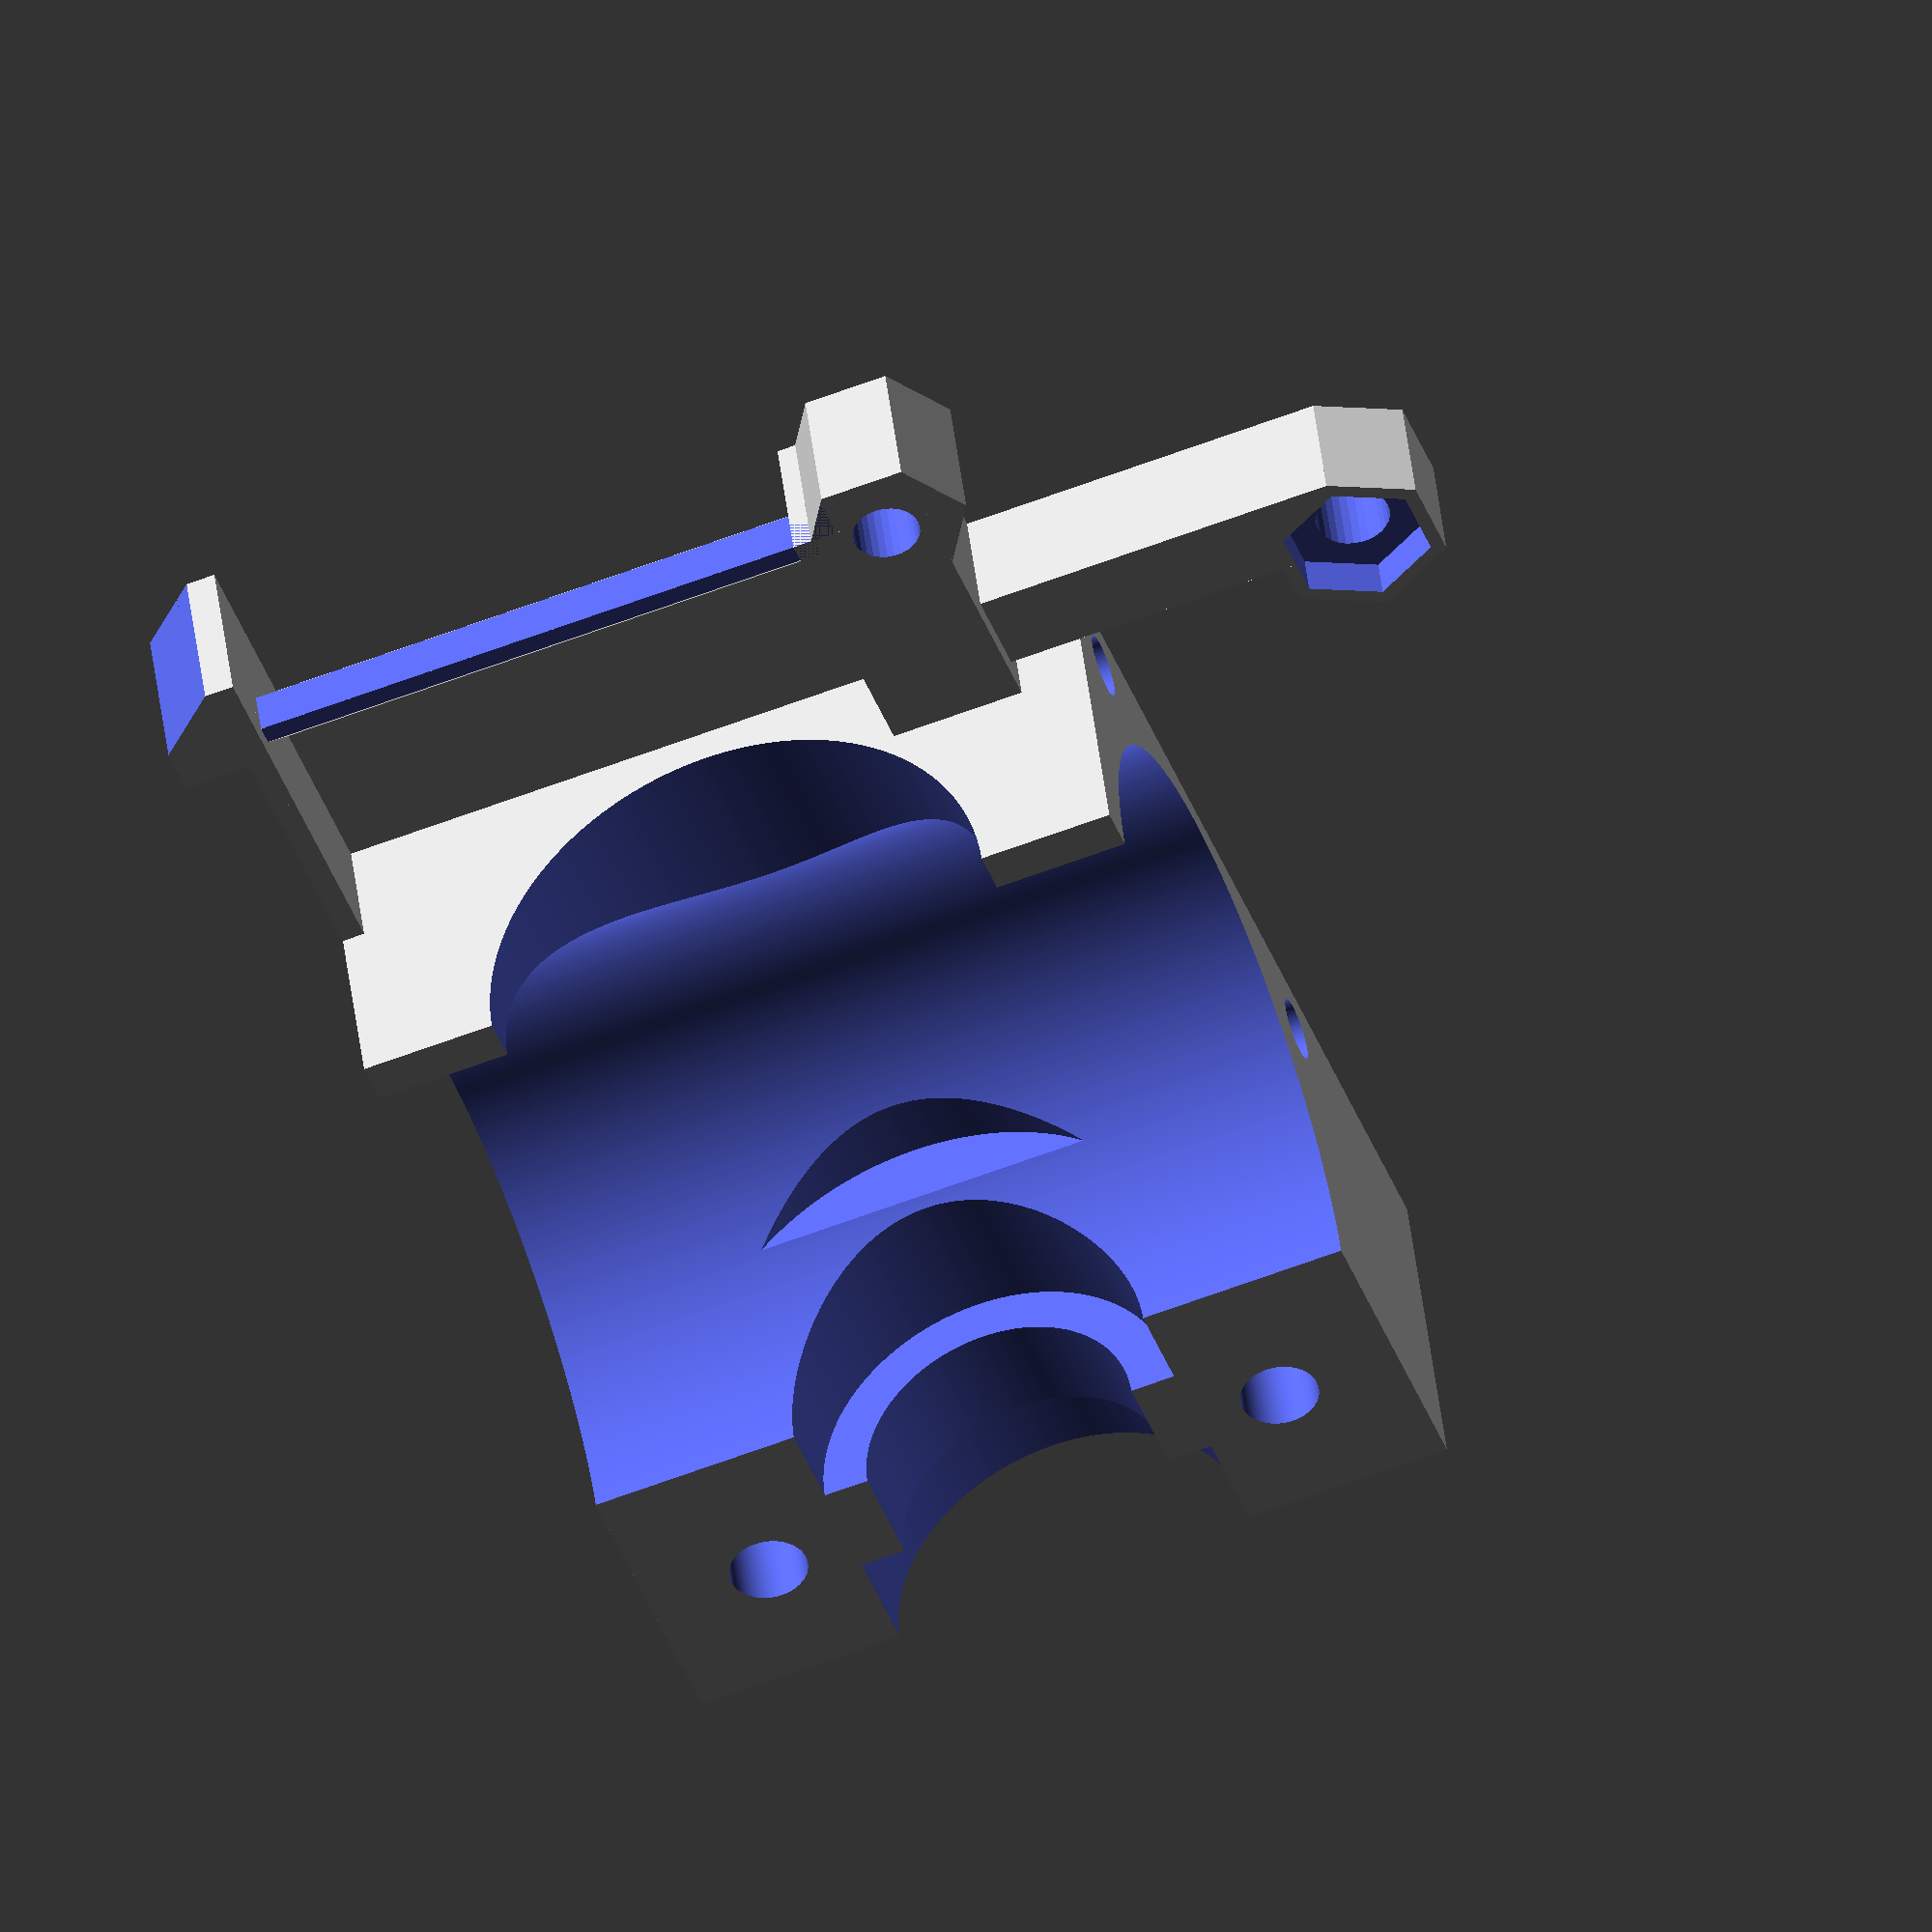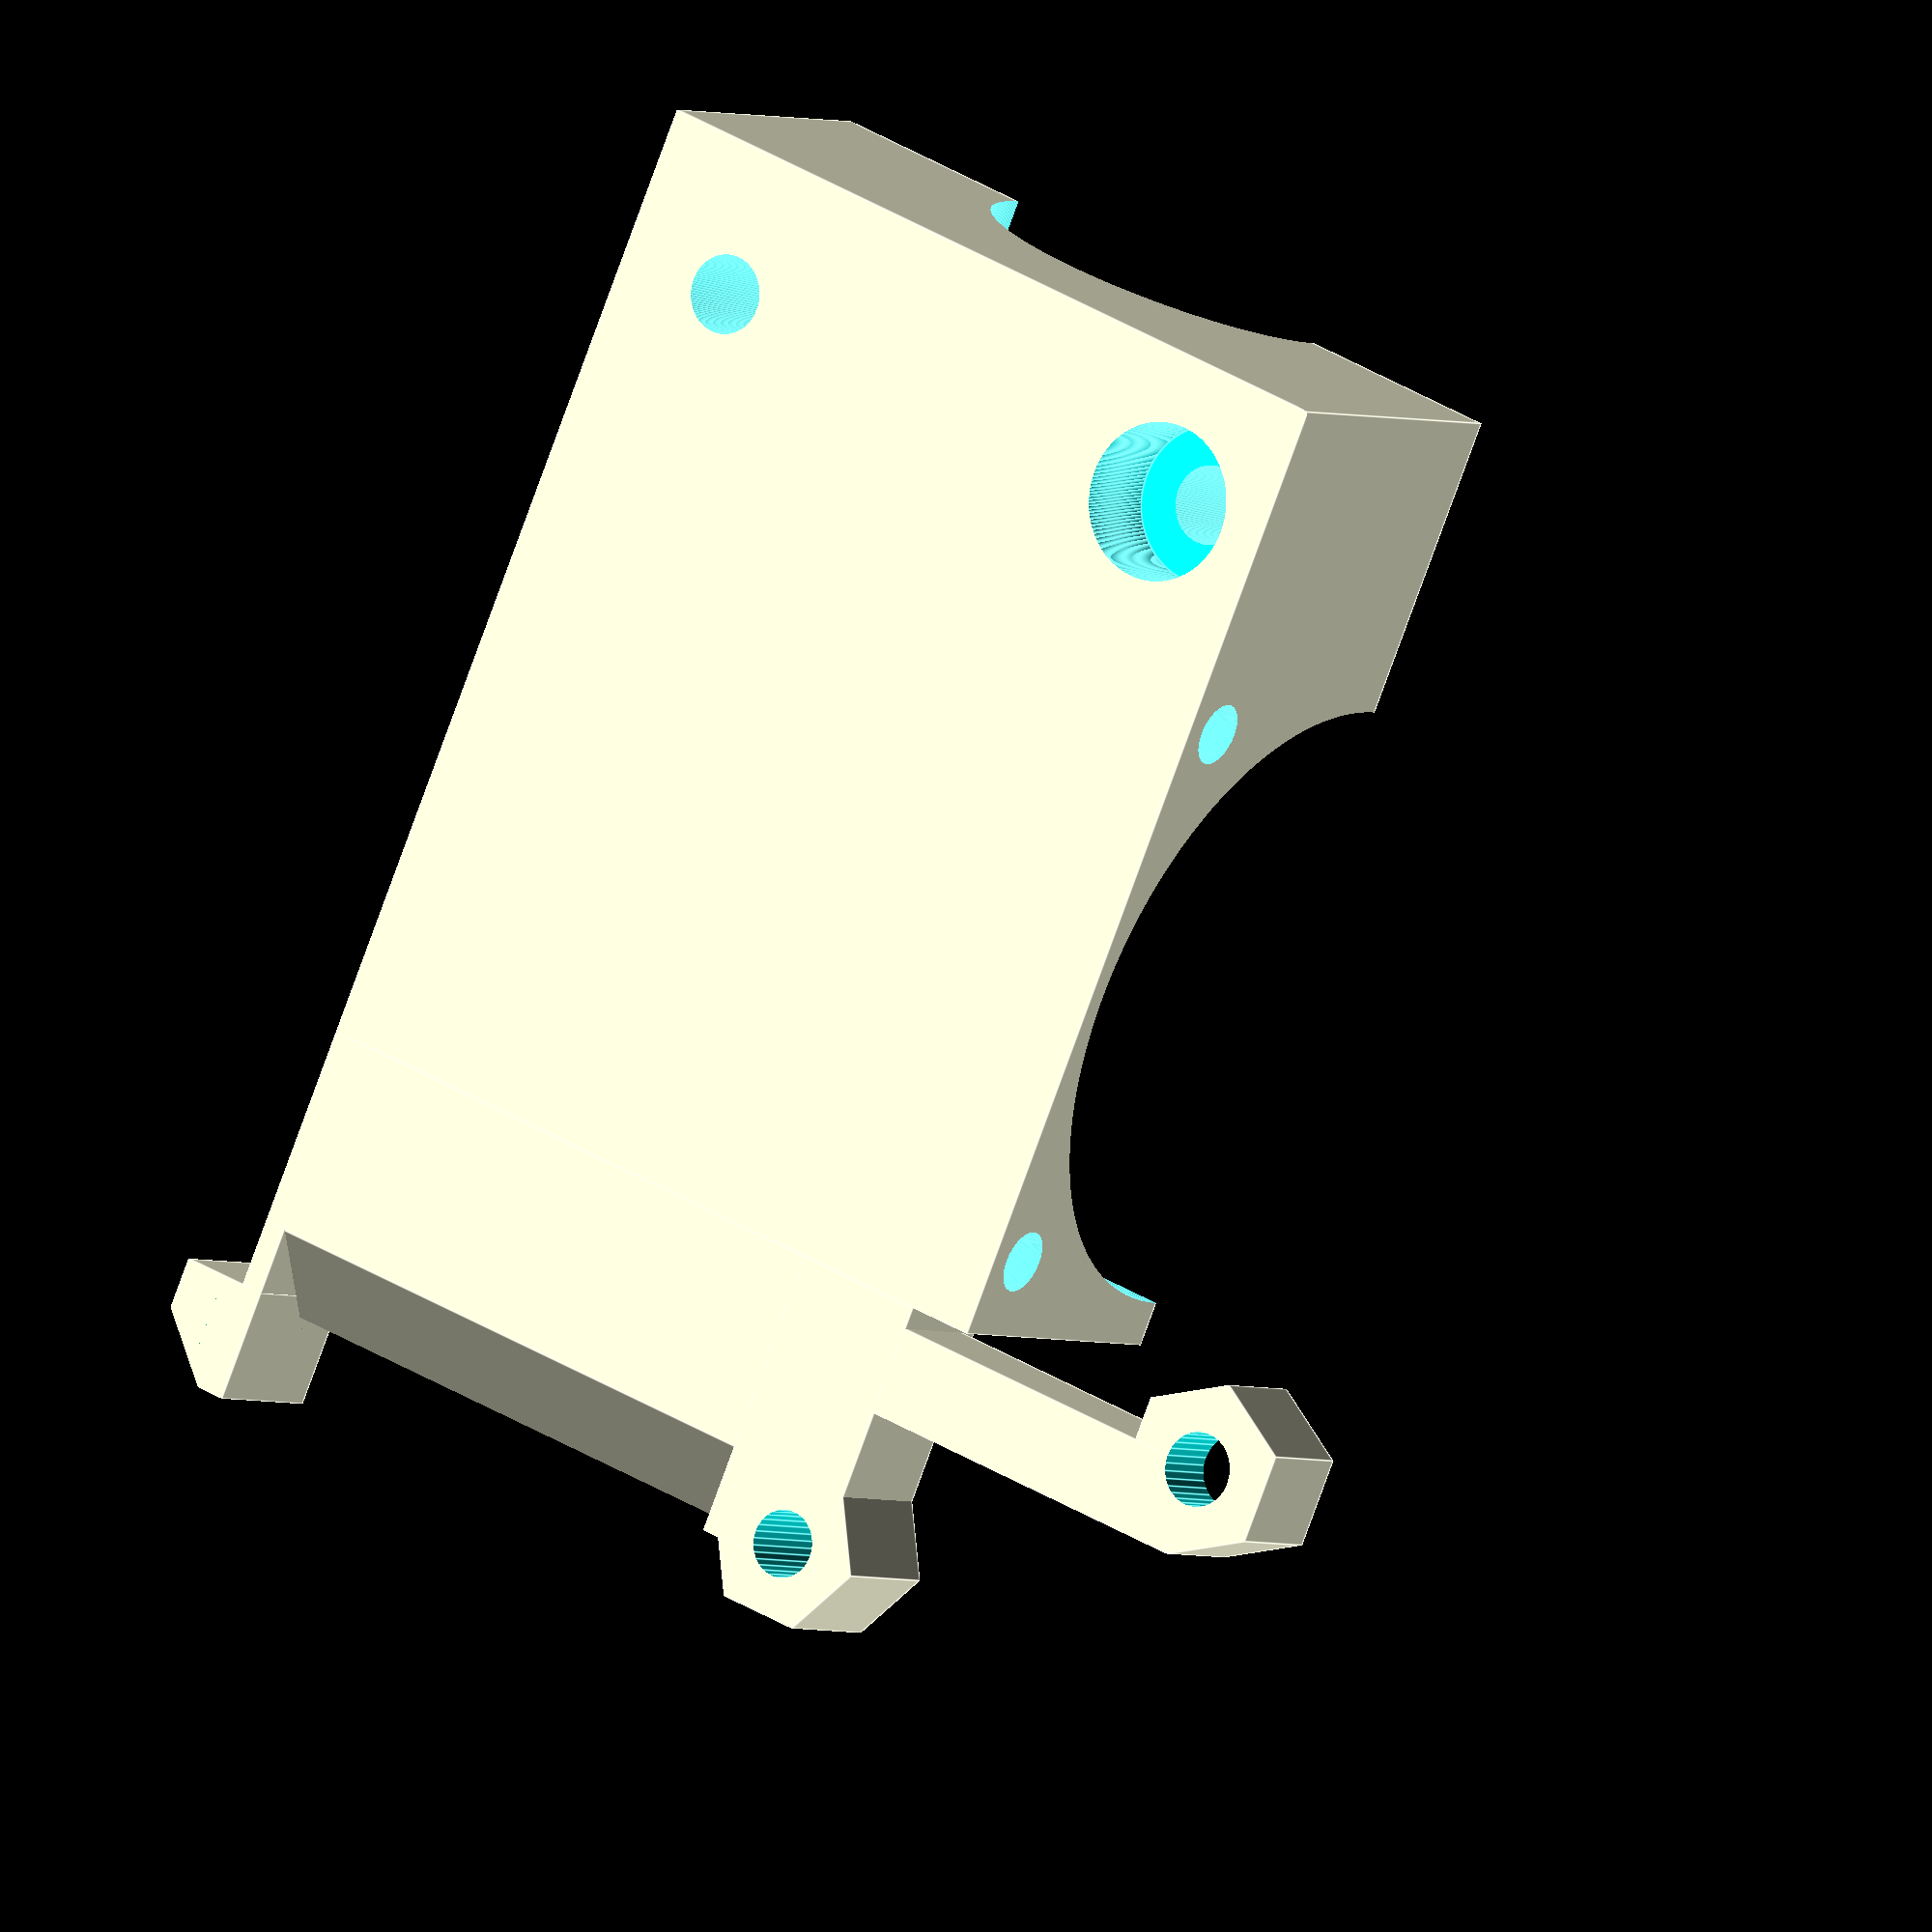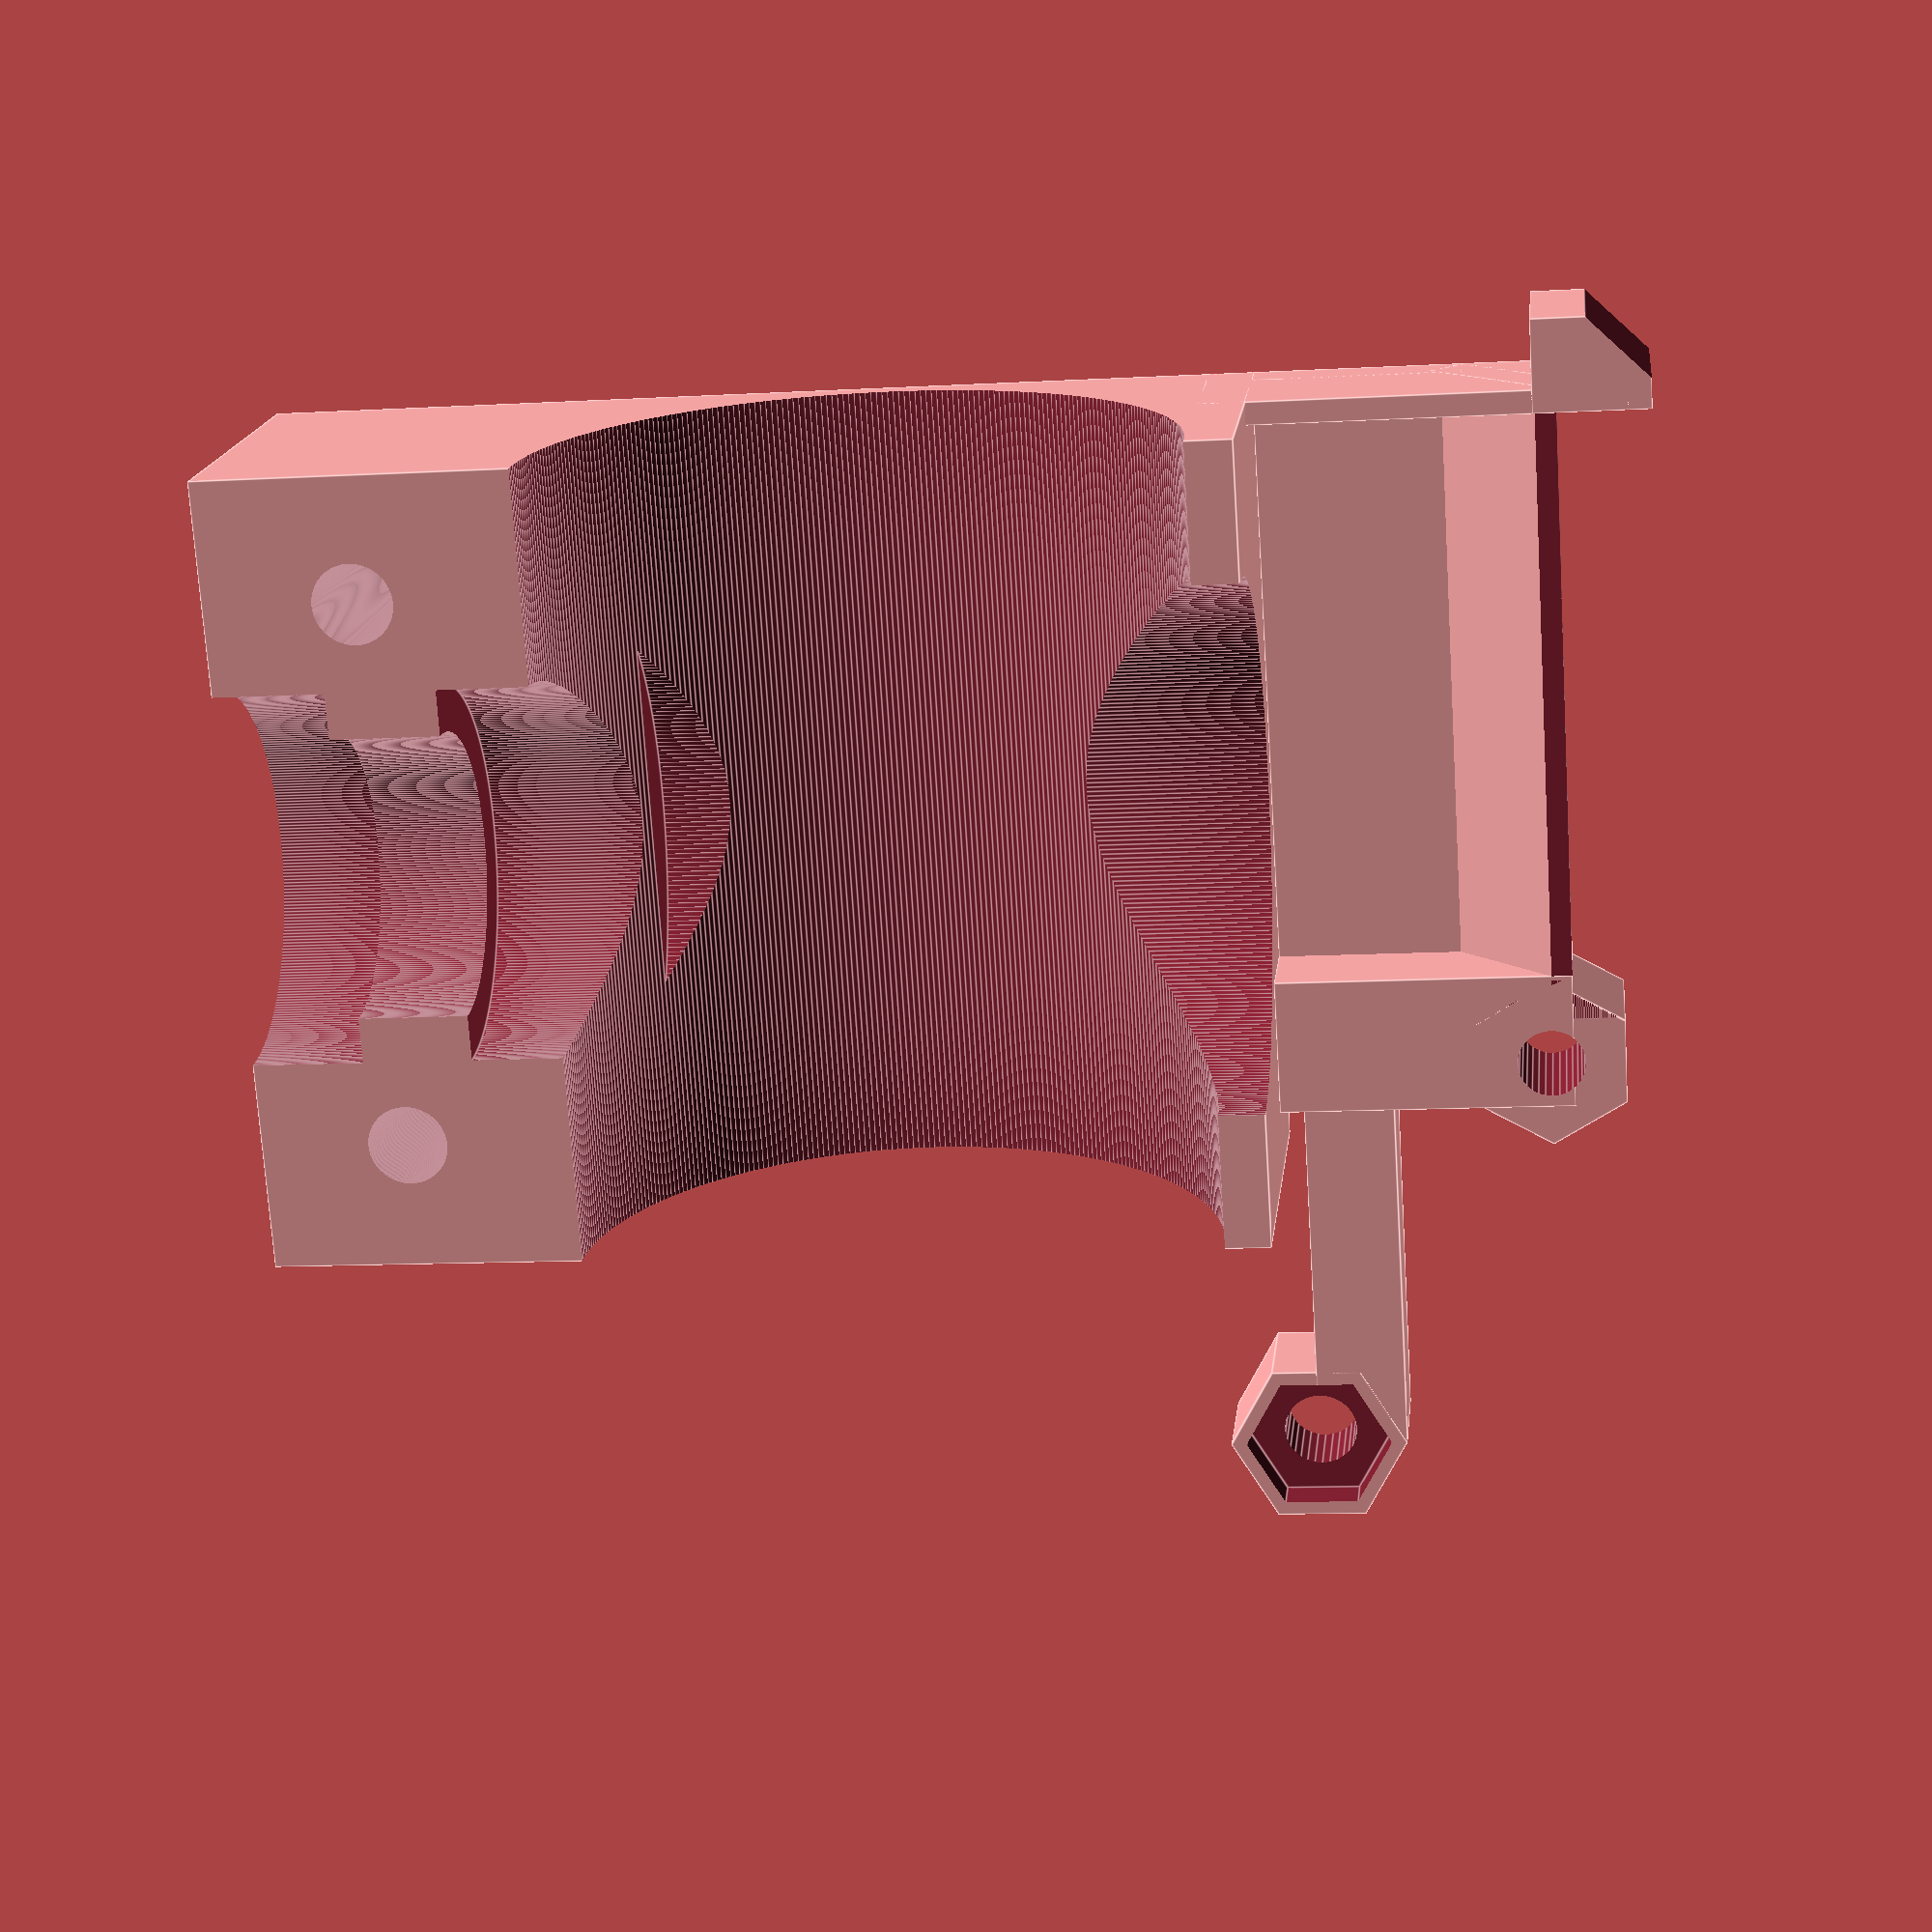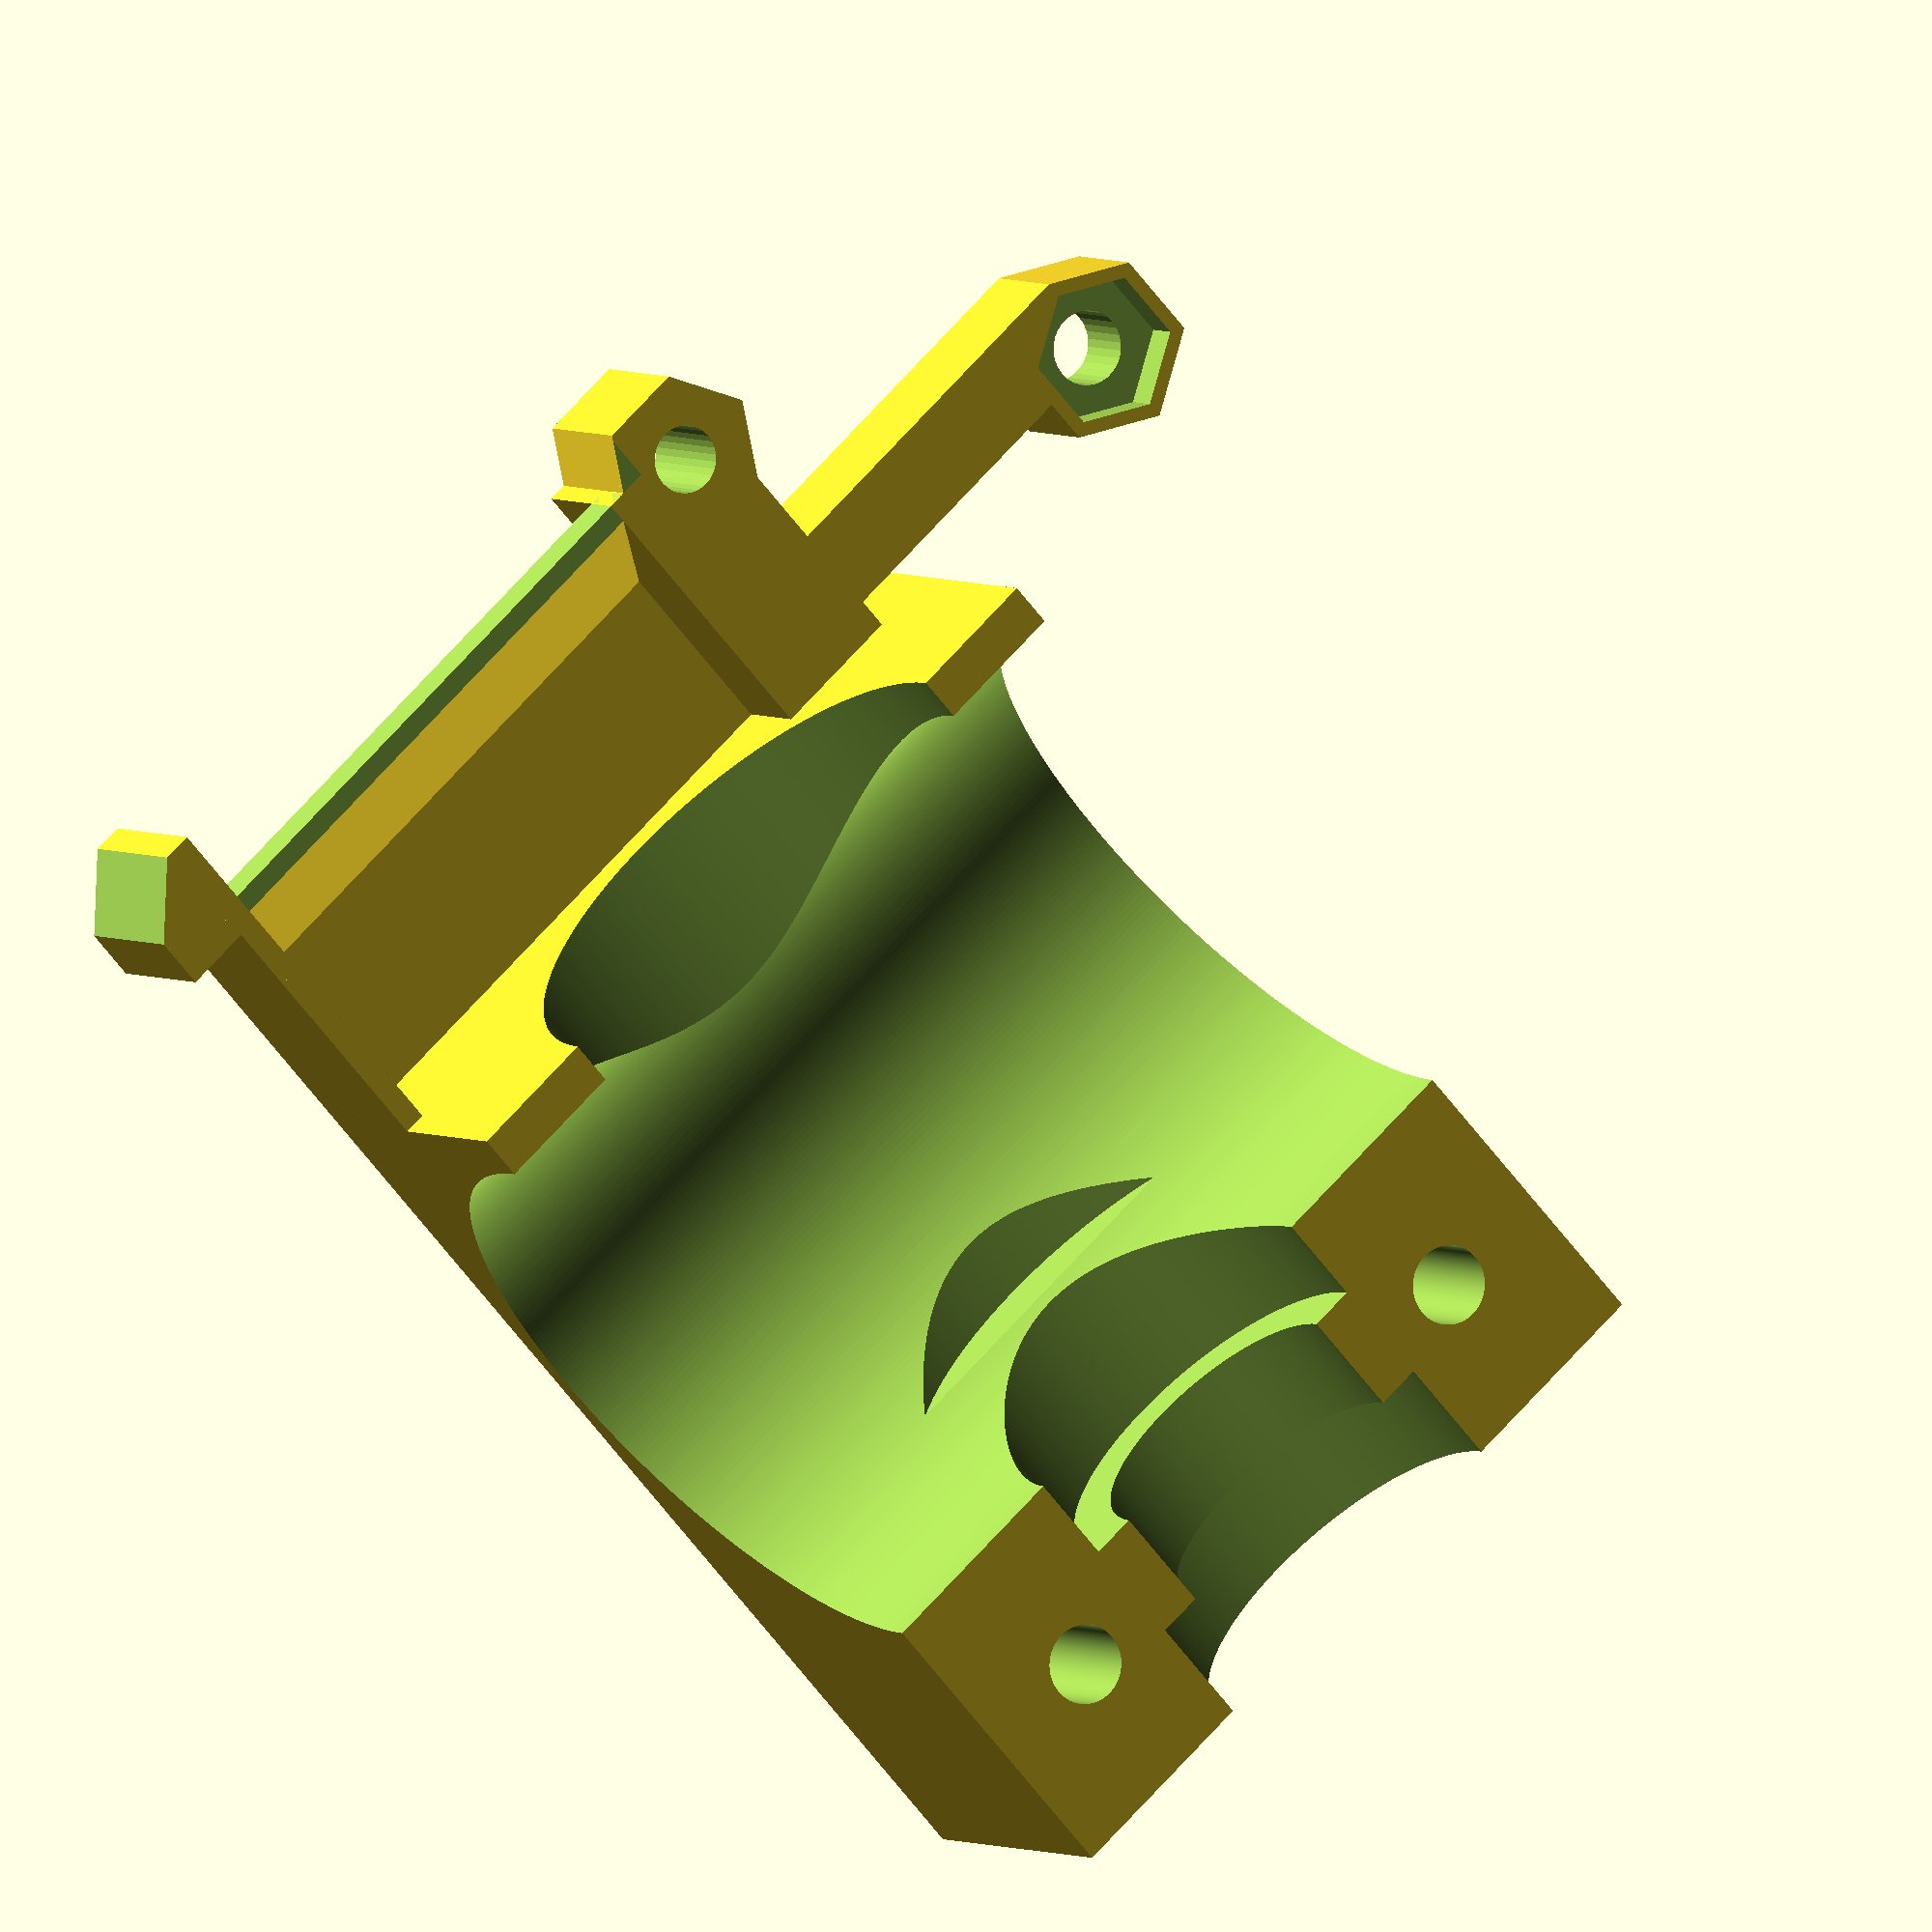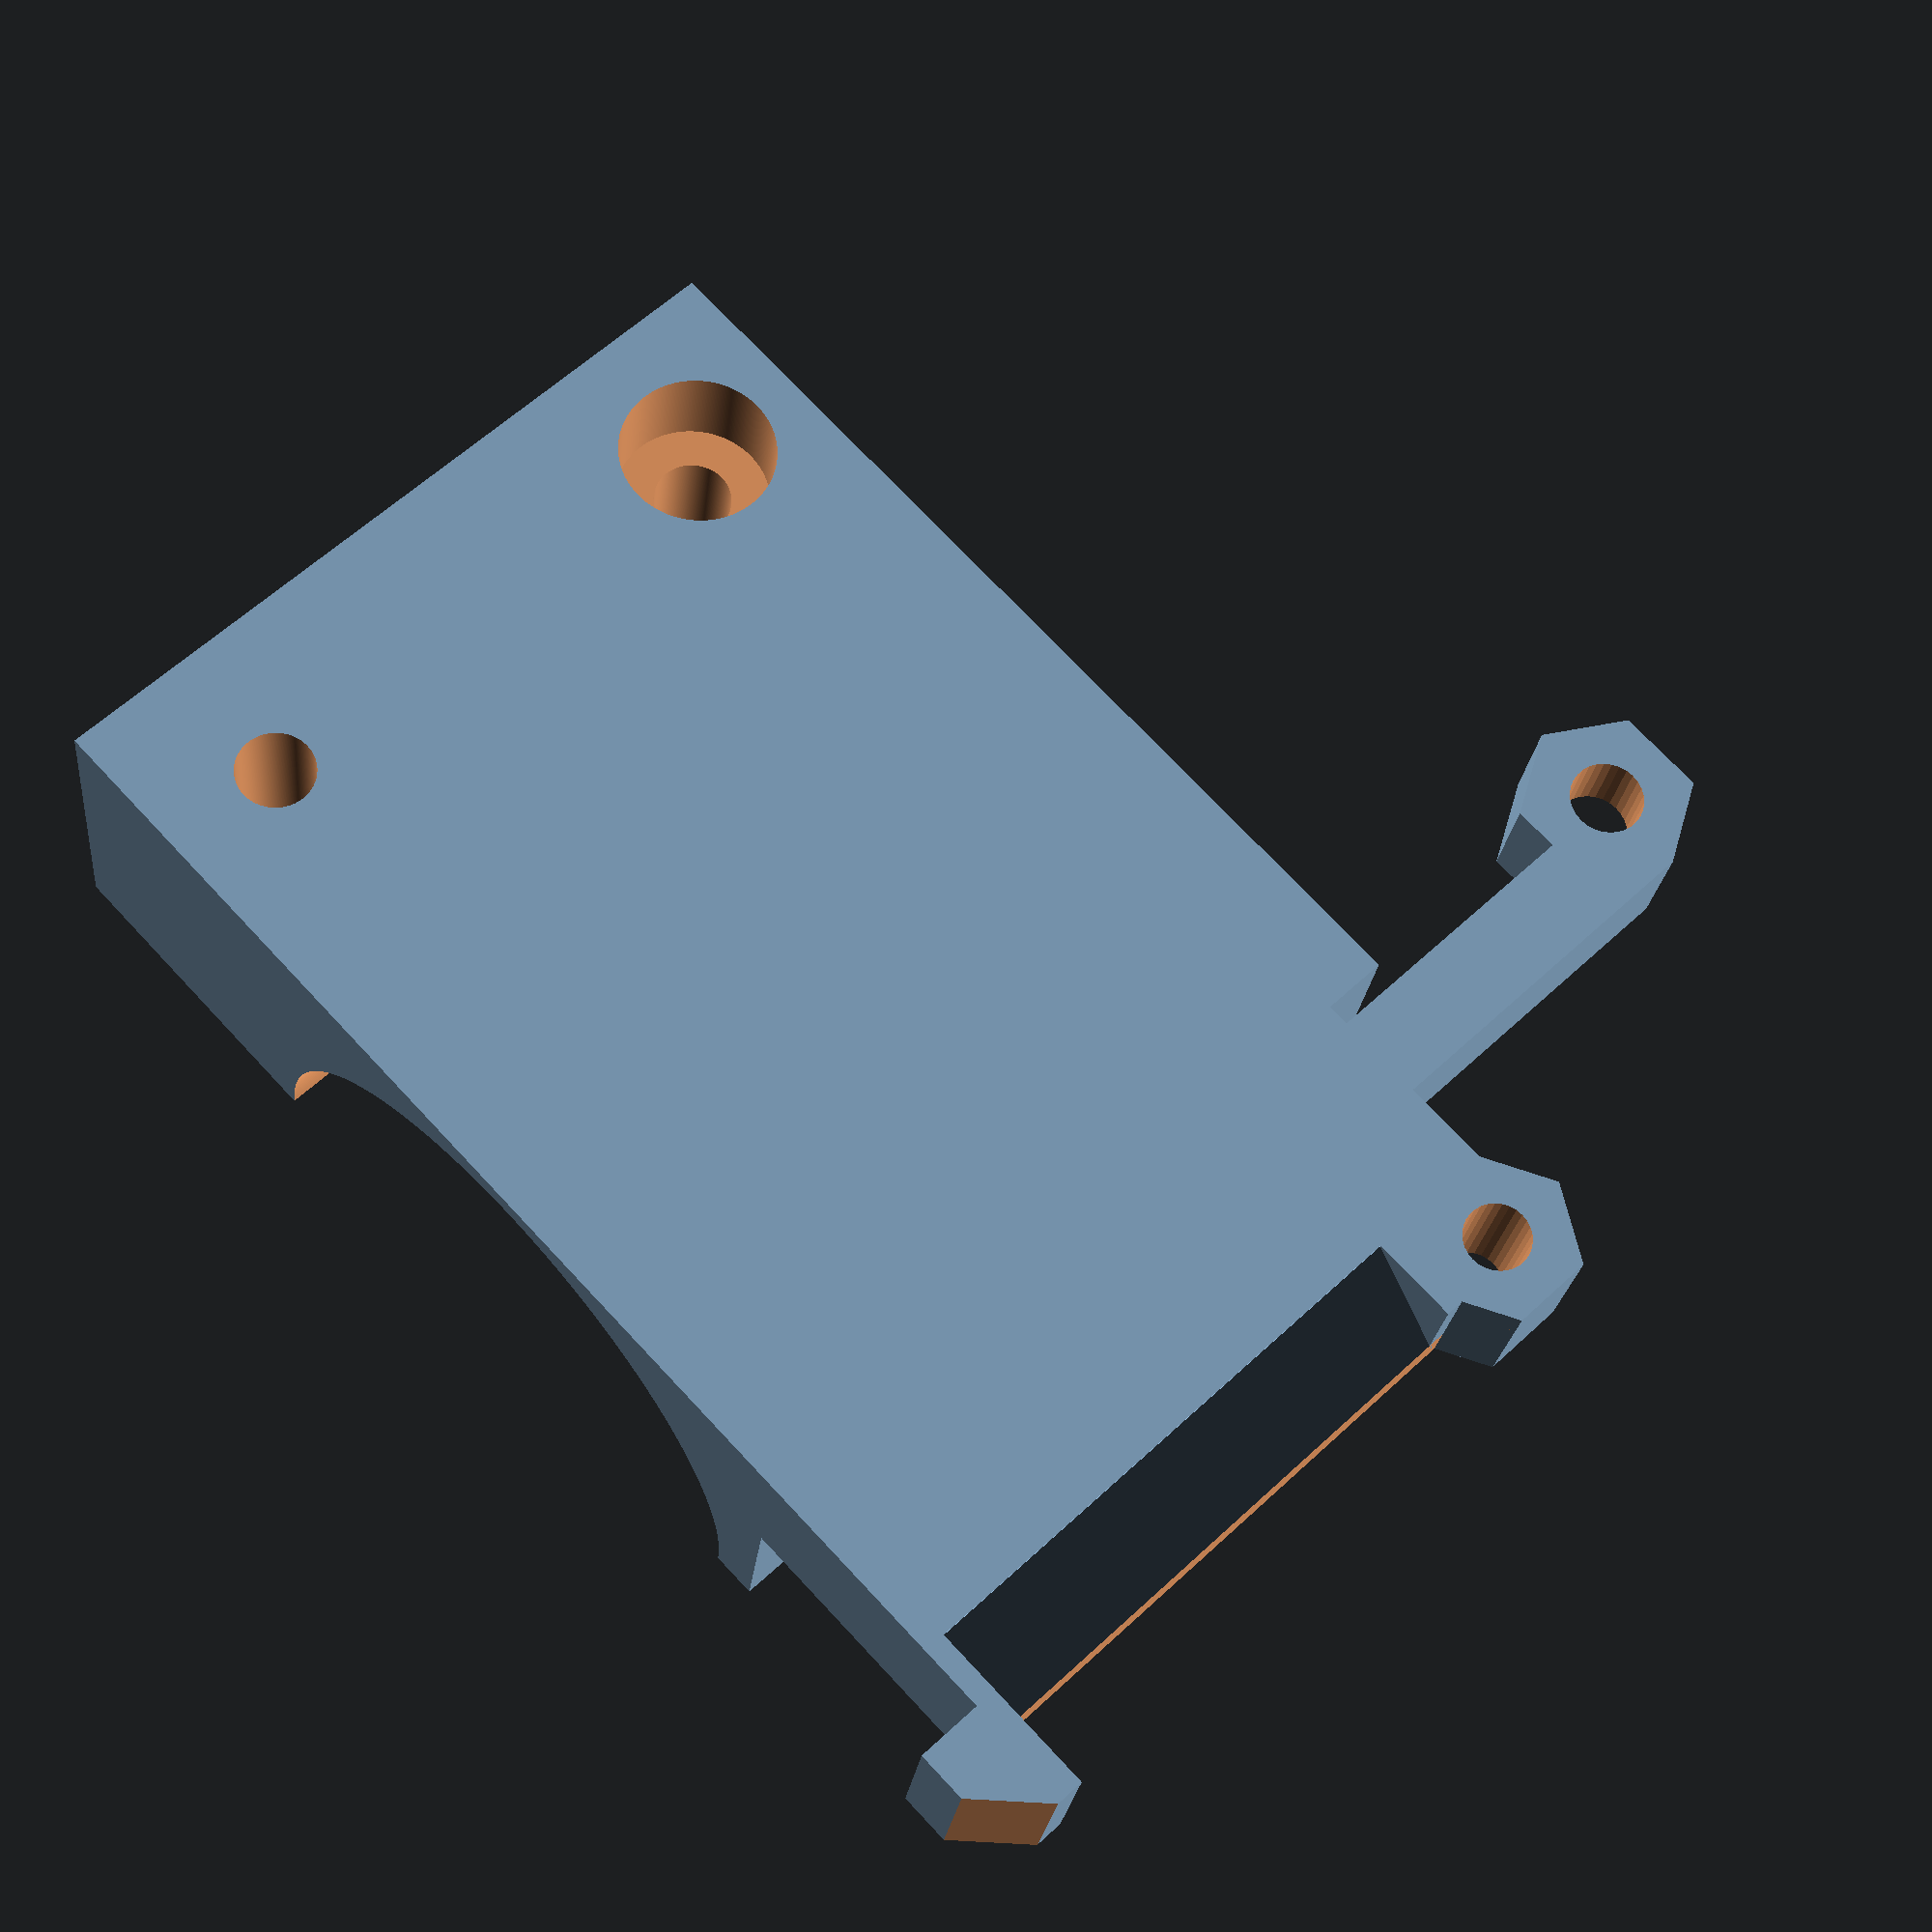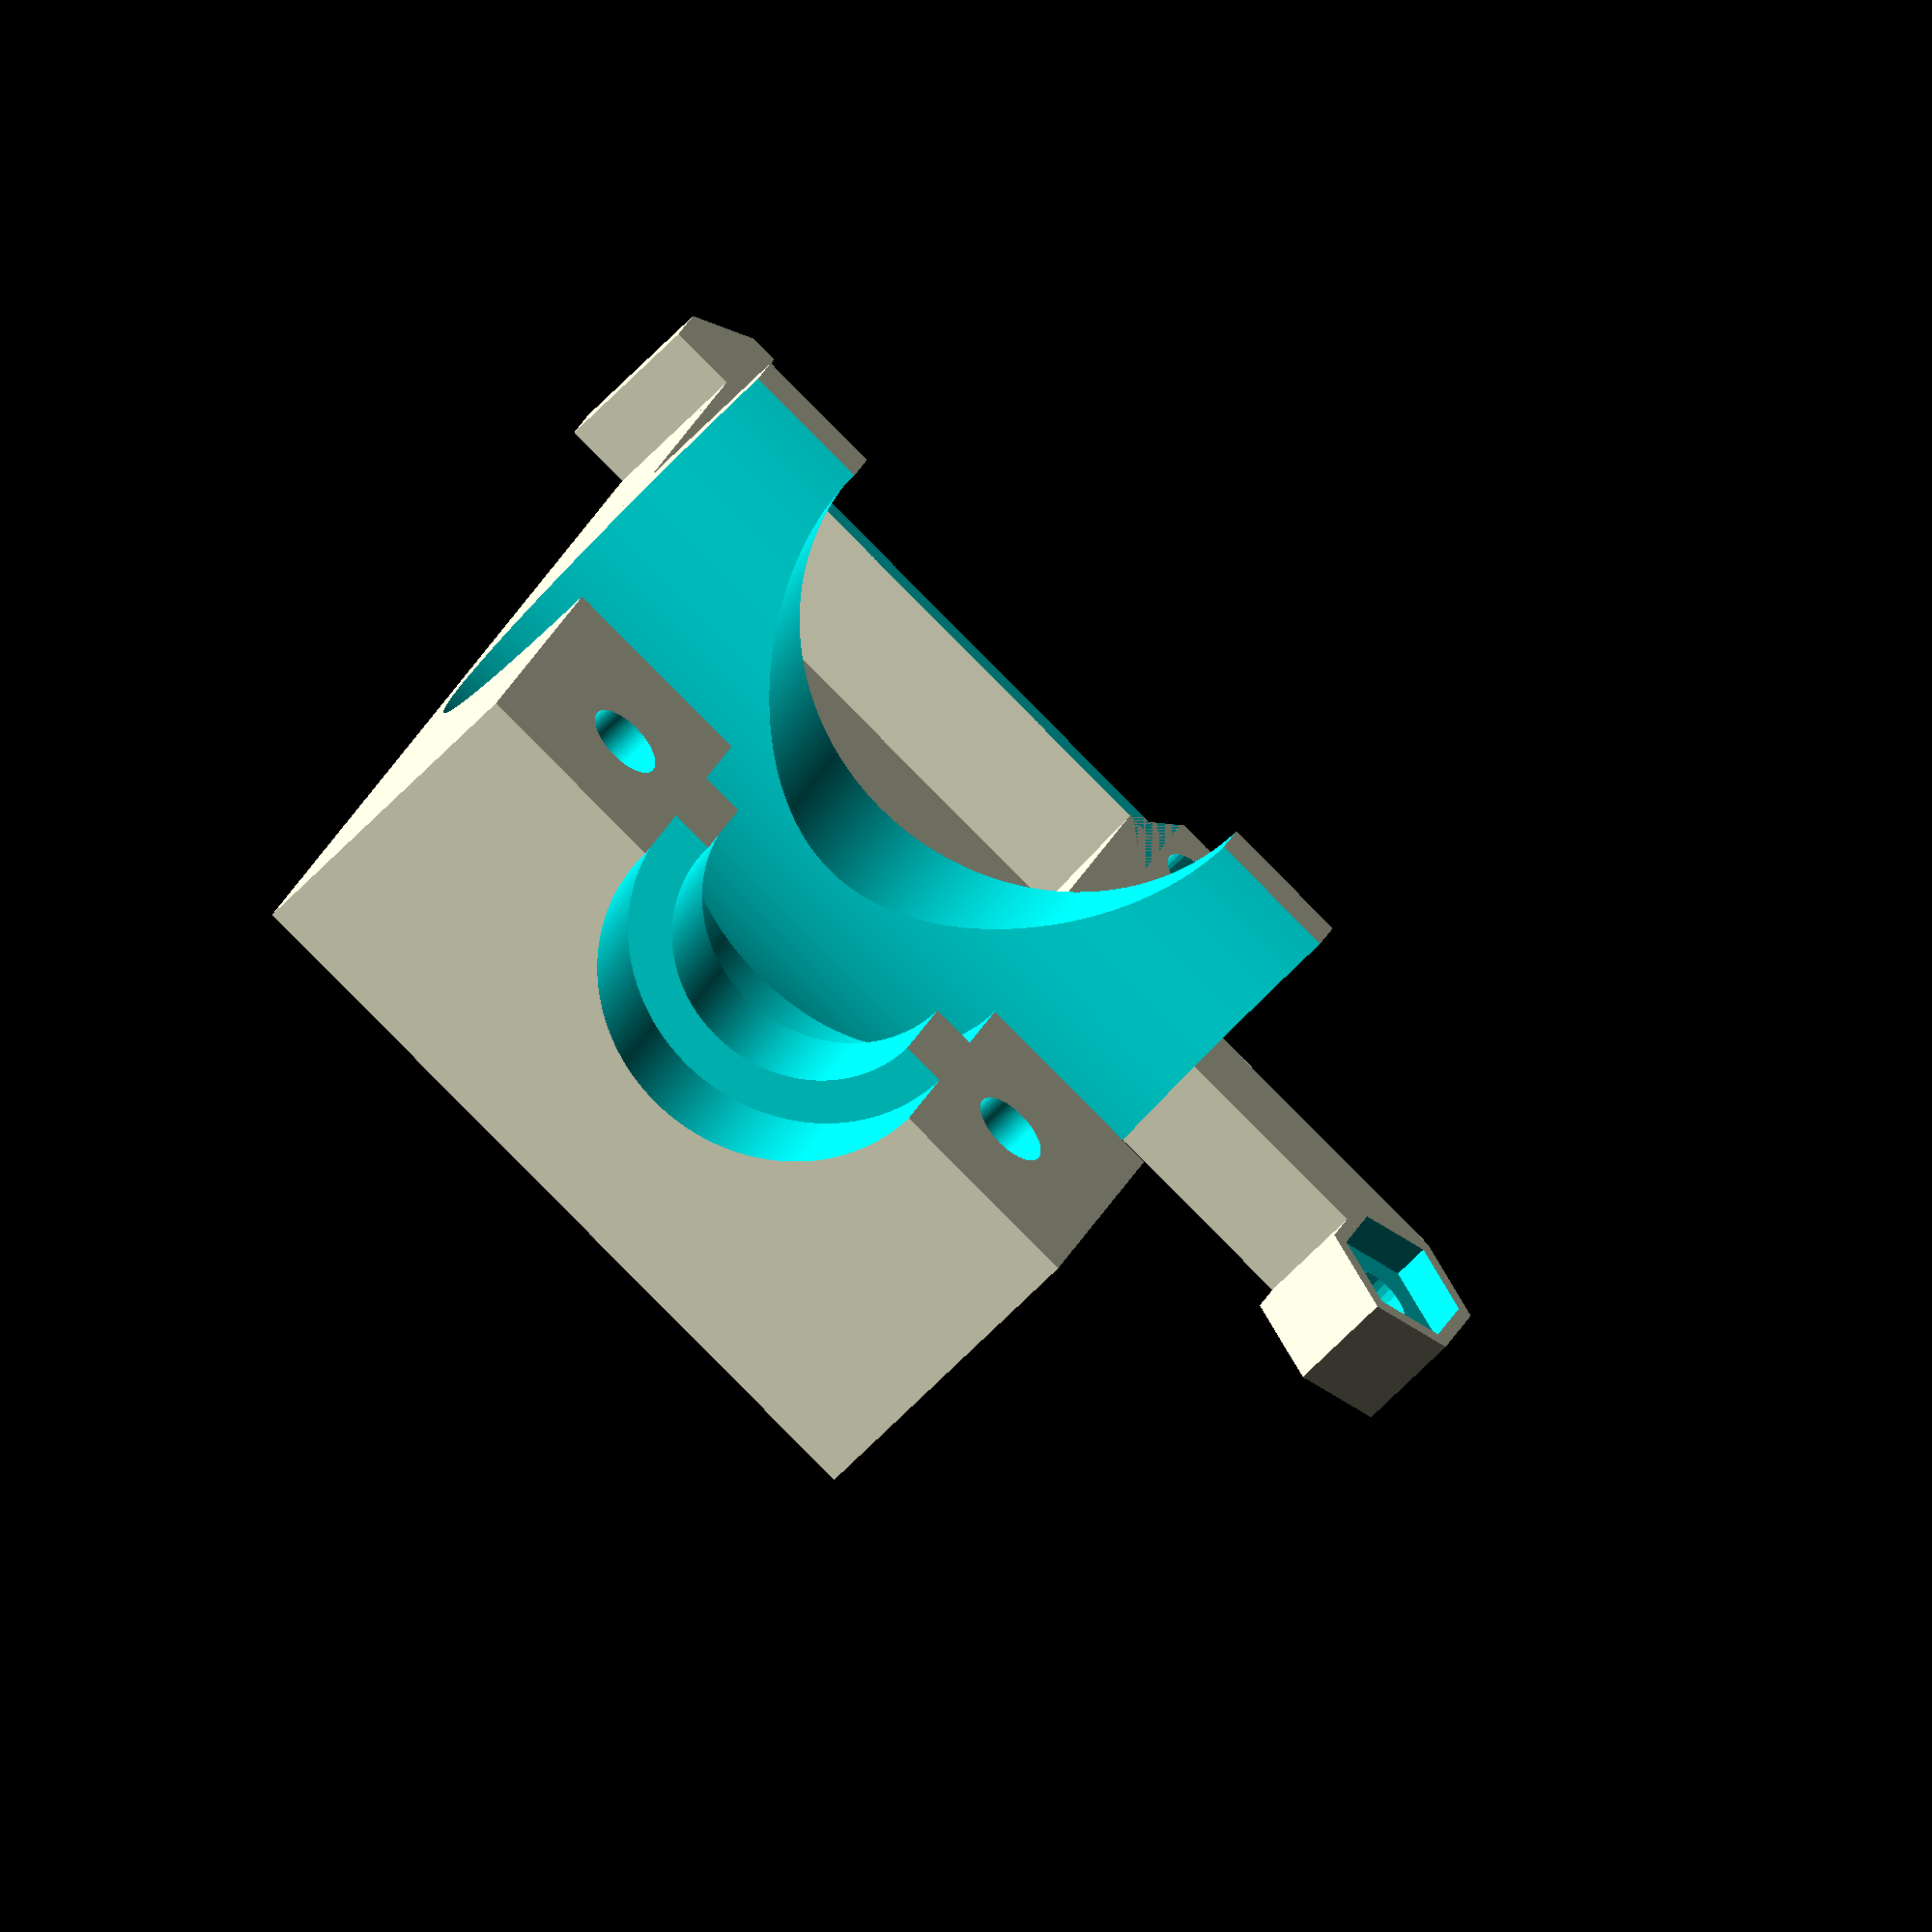
<openscad>
//diameter of clearance holes for M3 hardware
dia_screw_clear= 3.5;
dia_head_clear= 7;
height_head_clear= 4;

//diameter of nut traps
dia_nut_trap= 6.6;
height_nut_trap=2.7;

module cut_fan_hotend(){
    translate([0,0,15]) rotate([0,90,0]) cylinder(d=28, h=36, center=true, $fn=360);
}

module cut_e3dv6(){
    // cut for E3D V6 3.00 mm bowden heat sink
    // these diameters are from the Prusa i3 MK2
    translate([0,0,-2]) cylinder(d=22+1, h=26+2, $fn=360);
    cylinder(d=12+0.4, h=46, $fn=360);
    translate([0,0,26]) cylinder(d=16+0.4, h=7, $fn=360);
    translate([0,0,38-0.2]) cylinder(d=16+0.4, h=7+1.75, $fn=360);
}

module cut_inset(){
    // cut to insert and remove E3D V6 hot end
    translate([0,-22/2,-1]) cube([16, 22, 26+1]);
    translate([0,-12/2,0])  cube([16, 12, 46]);
    translate([0,-16/2,26-1]) cube([16, 16, 7+1]);
    translate([0,-16/2,39]) cube([16, 16, 7+1]);    
}

module cut_holes(){
    //right hot end
    translate([12,-5,42.7-6.5]) rotate([90,0,0]){
        cylinder(d=dia_screw_clear, h=25, center=true, $fn=360); //screw clearance    
        translate([0,0,8]) cylinder(d=dia_head_clear, h=height_head_clear+1, center=true, $fn=360); //screw head clearance
        translate([0,0,-12.5]){ //nut clearance
            cylinder(d=dia_nut_trap, h=height_nut_trap, $fn=6);
            translate([6.4/2,0,height_nut_trap/2]) cube([5,5.7,height_nut_trap], center=true);
        }
    }
 
    //left hot end and 5015 print fan top left
    translate([-12,-5,42.7-6.5]) rotate([90,0,0]){
        cylinder(d=dia_screw_clear, h=25, center=true, $fn=360); //screw clearance
        translate([0,0,-12.5]){ //nut clearance
            cylinder(d=dia_nut_trap, h=height_nut_trap, $fn=6);
            rotate(180,0,0) translate([6.4/2,0,height_nut_trap/2]) cube([5,5.7,height_nut_trap], center=true);
        }
        
        
    }
    
    //
    for (y=[-25/2,25/2], z=[5/2,30-5/2]){
        translate([35/2+1,y,z]) rotate([0,-90,0]) cylinder(d=2.8, h=10, $fn=360);
    }
}

module group_cut(){
    cut_e3dv6();
    cut_fan_hotend();
    cut_holes();
}
module mount(){
    difference(){
        union(){
            // main block surrounding heat sink
            translate([-35/2,0,-1]) cube([35,15,47.5]);
            
            // block for Y axis mount
            translate([-25,-15,43]) intersection(){
                cube([17,30,12]);
                translate([12,0,12]) rotate([-90,0,0]) cylinder(d=24, h=30, $fn=360);
            }
        }
        // halfing it to make the body
        group_cut();
        group_bush();
        cube([]);
    }
}

module cover(){
    difference(){
        union(){
            // main block surrounding heat sink
            translate([-35/2,-15,-1]) cube([35,15,43.7]);
        }
        group_cut();
    }
}

module cut_ziptie(){
    difference(){
        cylinder(d=18, h=4, center=true, $fn=360);
        cylinder(d=14, h=5, center=true, $fn=360);
    }
}

module pair_cut_ziptie(){
    pitch = 24;
    translate([0,0,pitch/2]) cut_ziptie();
    translate([0,0,-pitch/2]) cut_ziptie();
}

module bush(){
    color("orange") cylinder(d=12.4, h=35+1, center=true, $fn=360);
    color("yellow") cylinder(d=6.2, h=100, center=true, $fn=360);
    pair_cut_ziptie();
}

module group_bush(){
    translate([-16,17,30+7]) union(){
        translate([35/2-1.5,0,0]) rotate([0,90,0]) bush(); // X-axis bush
        translate([2,-35/2+0.5,18]) rotate([90,0,0]) bush(); // Y-axis bush
    }
}

module duct_print_cooling(){
    difference(){
    
        union(){
        
            // 5015 print fan mount
            translate([-30.75,1,10]){
                rotate([0,0,90]) cylinder(d=8, h=5, $fn=6);
                cube([18,4,5]);
            }
    
            // Print fan nozzle mount - right
            translate([-12.5,12,9]) cylinder(r=7.5/2, h=6, $fn=6);
        
            // hook
            translate([16.5,-2,8]) cube([1,18,7]);
            difference() {
                translate([16.5,12,8]) cube([4,5,7]);
                translate([20.5,14.3,5]) rotate([0,0,45]) cube([5,5,15]);
            }
        
            // Print colling airway
            translate([-9.5,0,13])rotate([0,0,0]) cube([27,9,2]);
            difference(){
                translate([-9.5,7.6,13.5])rotate([-45,0,0]) cube([27,7,2]);
                translate([-10.5,13,5])rotate([0,0,0]) cube([29,7,12]);
                translate([-10.5,9,7])rotate([0,0,0]) cube([29,7,2]);
            }    
        
            translate([-14.5,0,9])rotate([0,0,0]) cube([1+5,13,6]);  
        }

        // Fan nozzle mount hole
        translate([-12.5,12,5])cylinder(r=3/2, h=12, $fn=30);

        // 5015 print fan bottom right mount hole 
        translate([-30.75,1,0]){
            cylinder(r=1.65, h=20, $fn=30);
            rotate([0,0,90]) translate([0,0,9]) cylinder(d=dia_nut_trap, h=height_nut_trap, $fn=6);
        }
    }
}

translate([0,0,-1]) rotate([-90,0,180]) duct_print_cooling();
//mount();
cover();
//group_bush();
//cut_holes();
</openscad>
<views>
elev=222.6 azim=7.1 roll=340.2 proj=o view=wireframe
elev=79.8 azim=32.8 roll=340.0 proj=o view=edges
elev=11.6 azim=118.8 roll=97.6 proj=p view=edges
elev=64.8 azim=213.3 roll=217.4 proj=o view=wireframe
elev=107.9 azim=351.9 roll=43.0 proj=p view=wireframe
elev=339.2 azim=42.9 roll=16.0 proj=o view=wireframe
</views>
